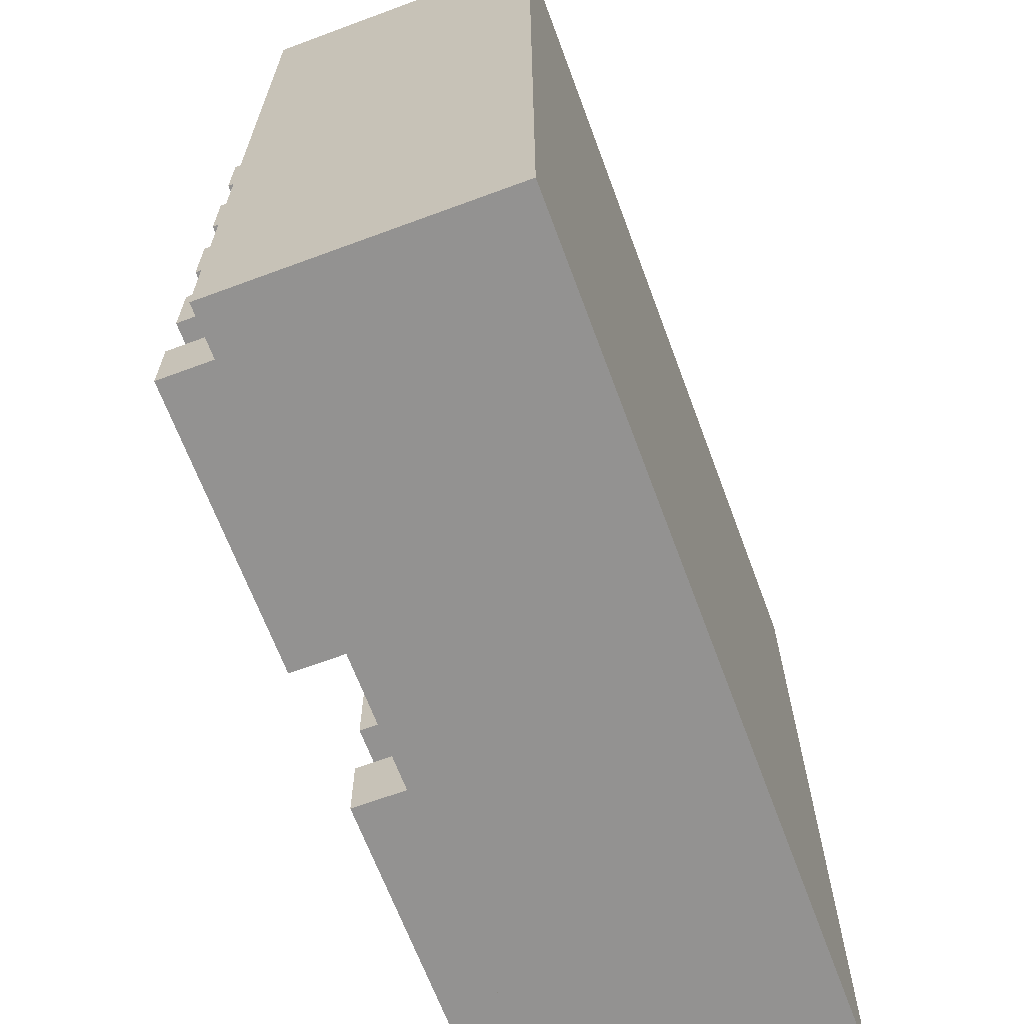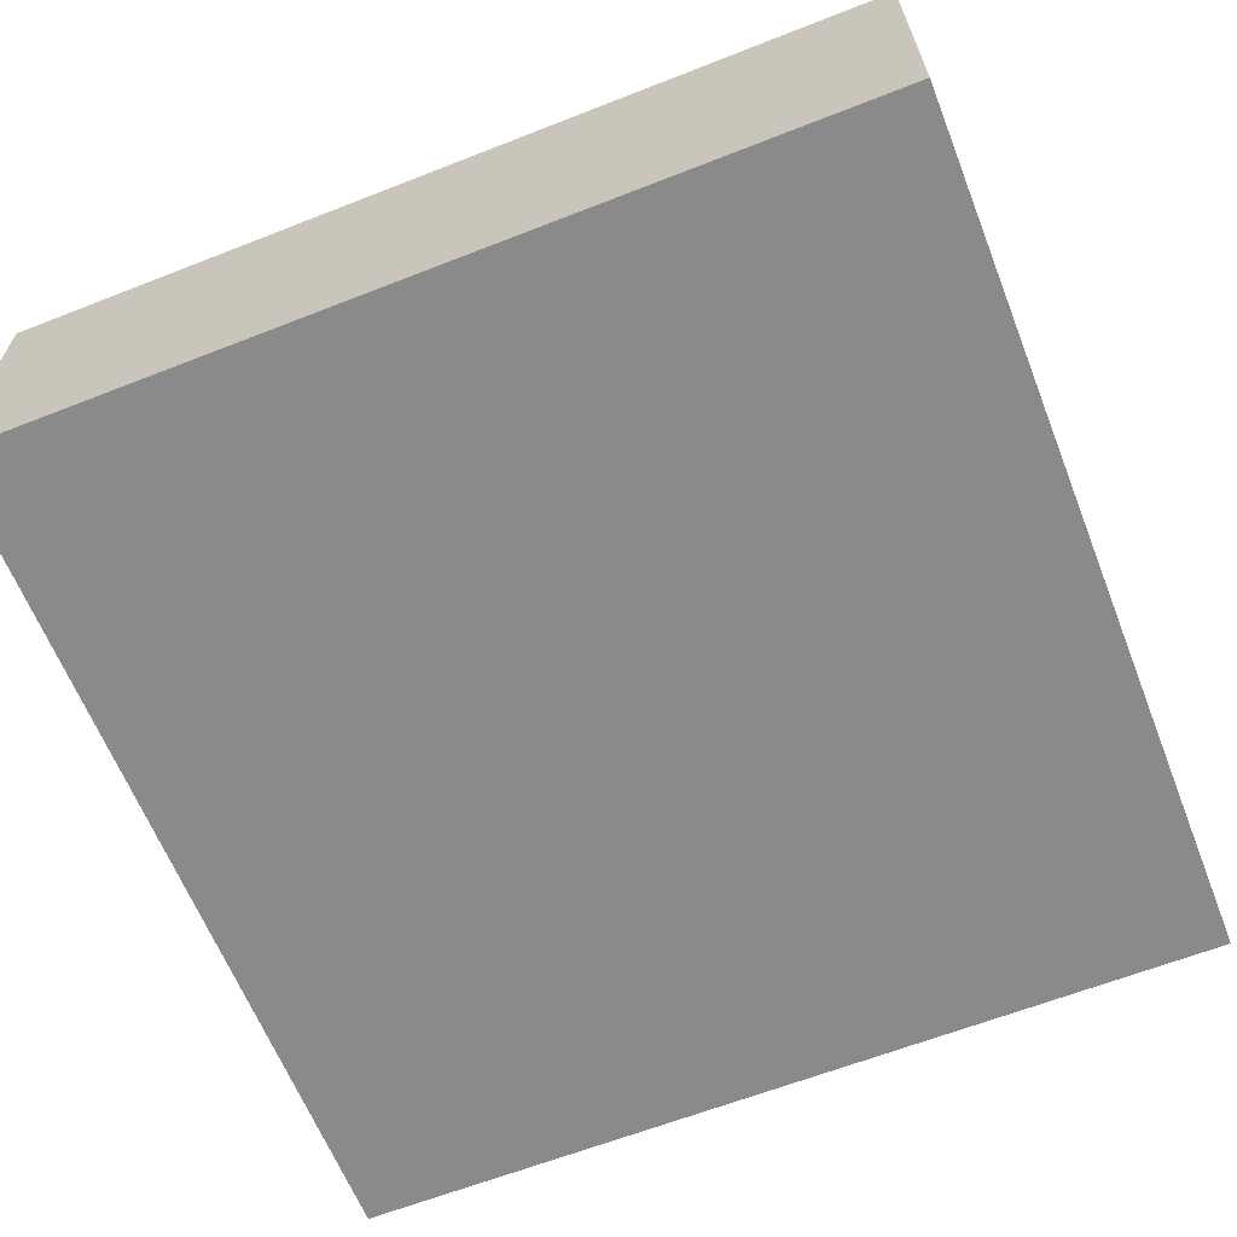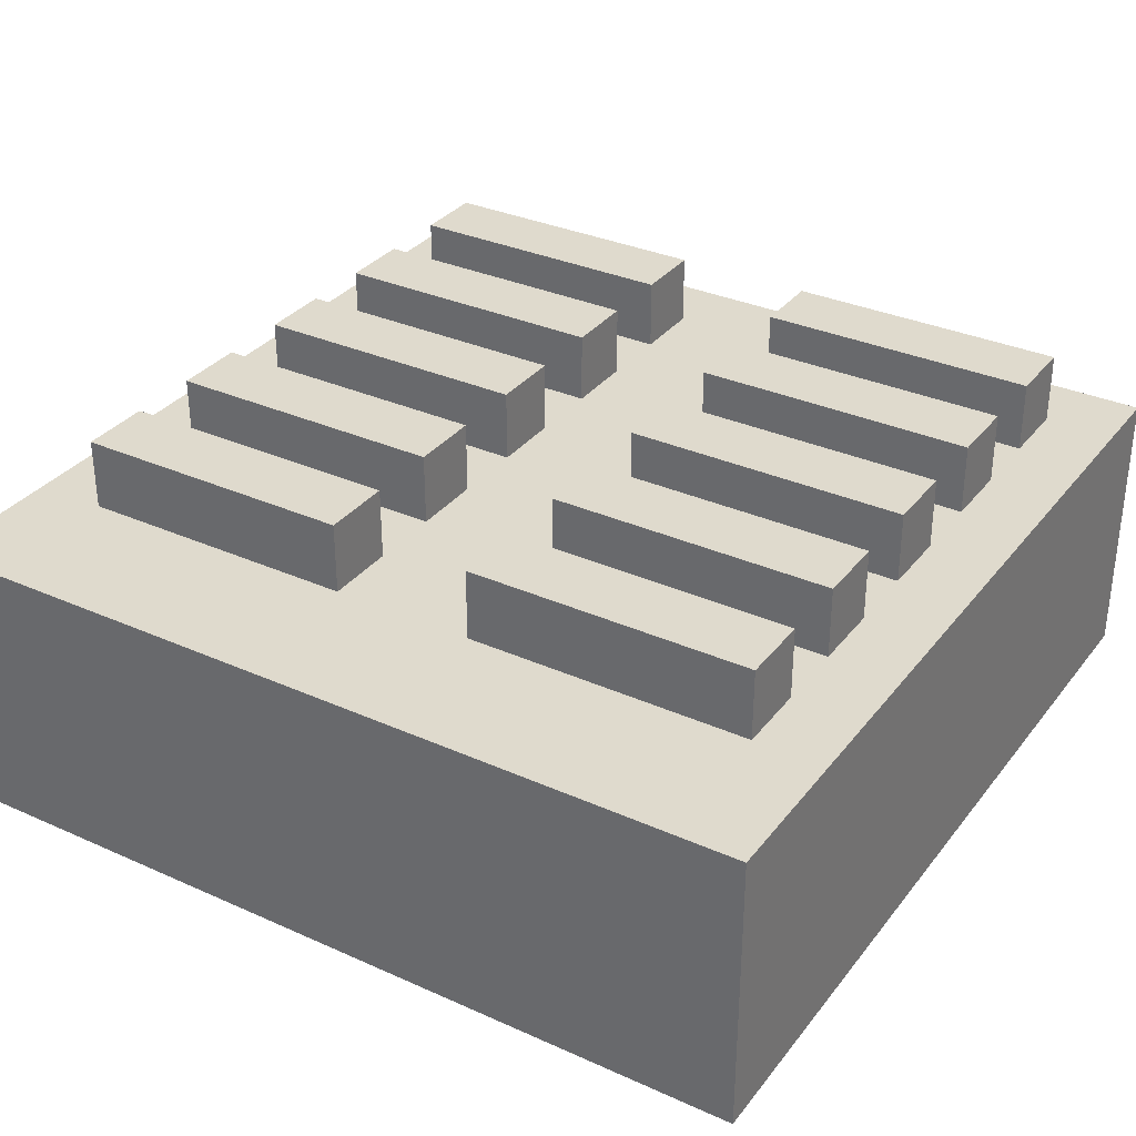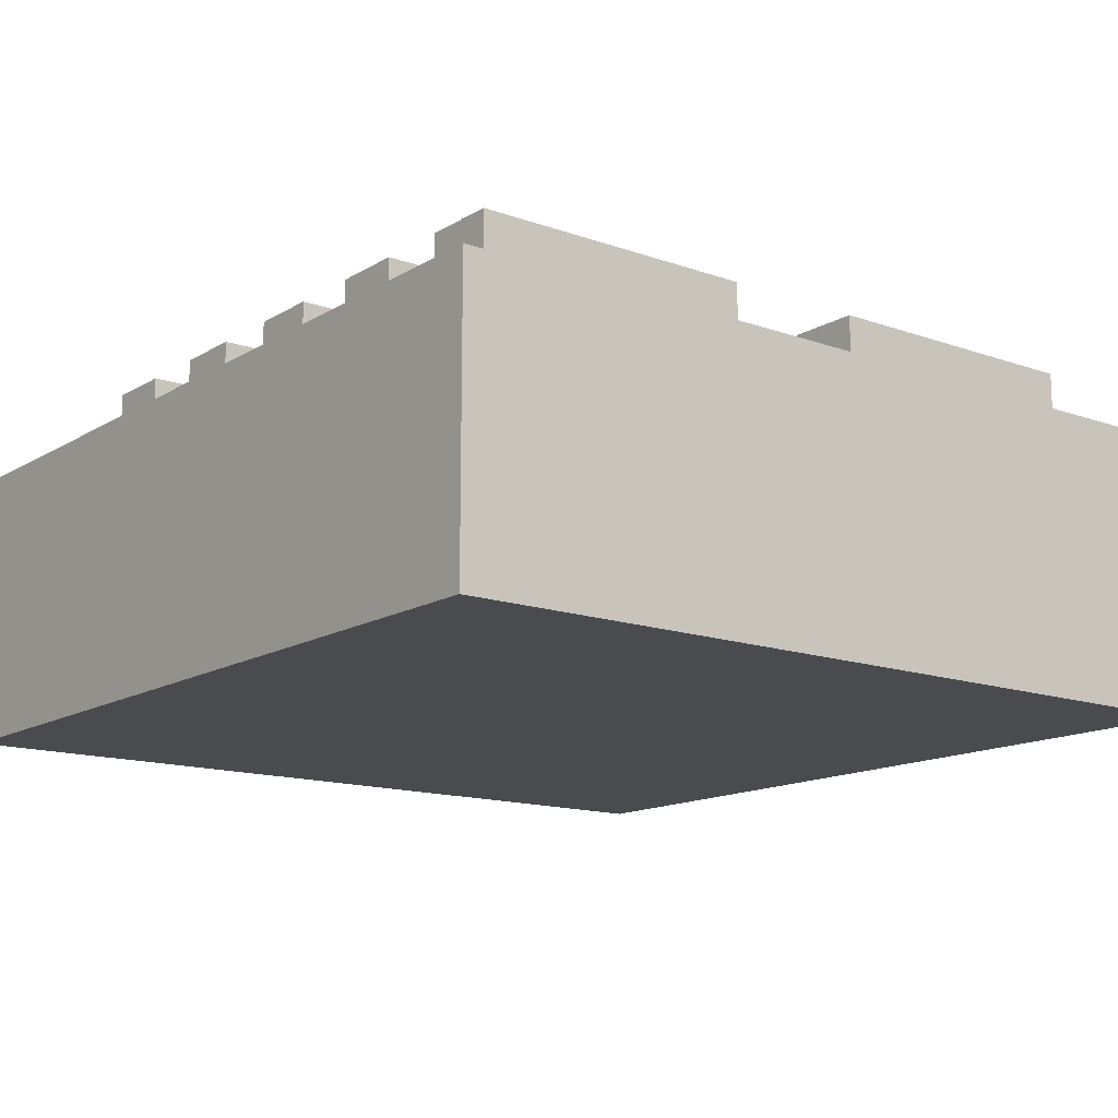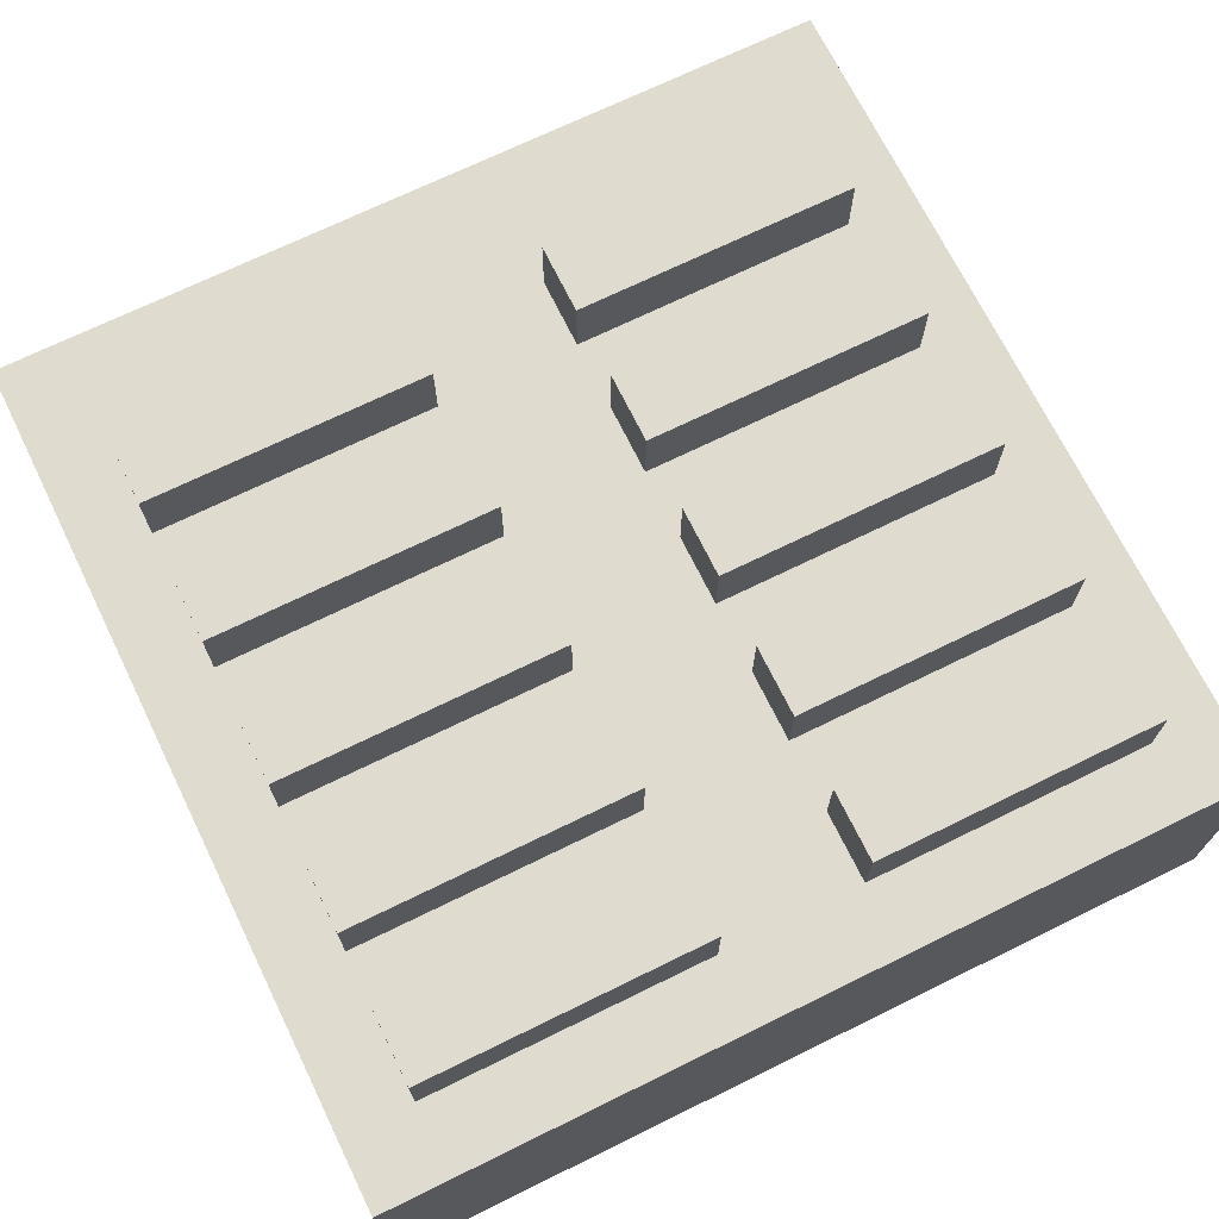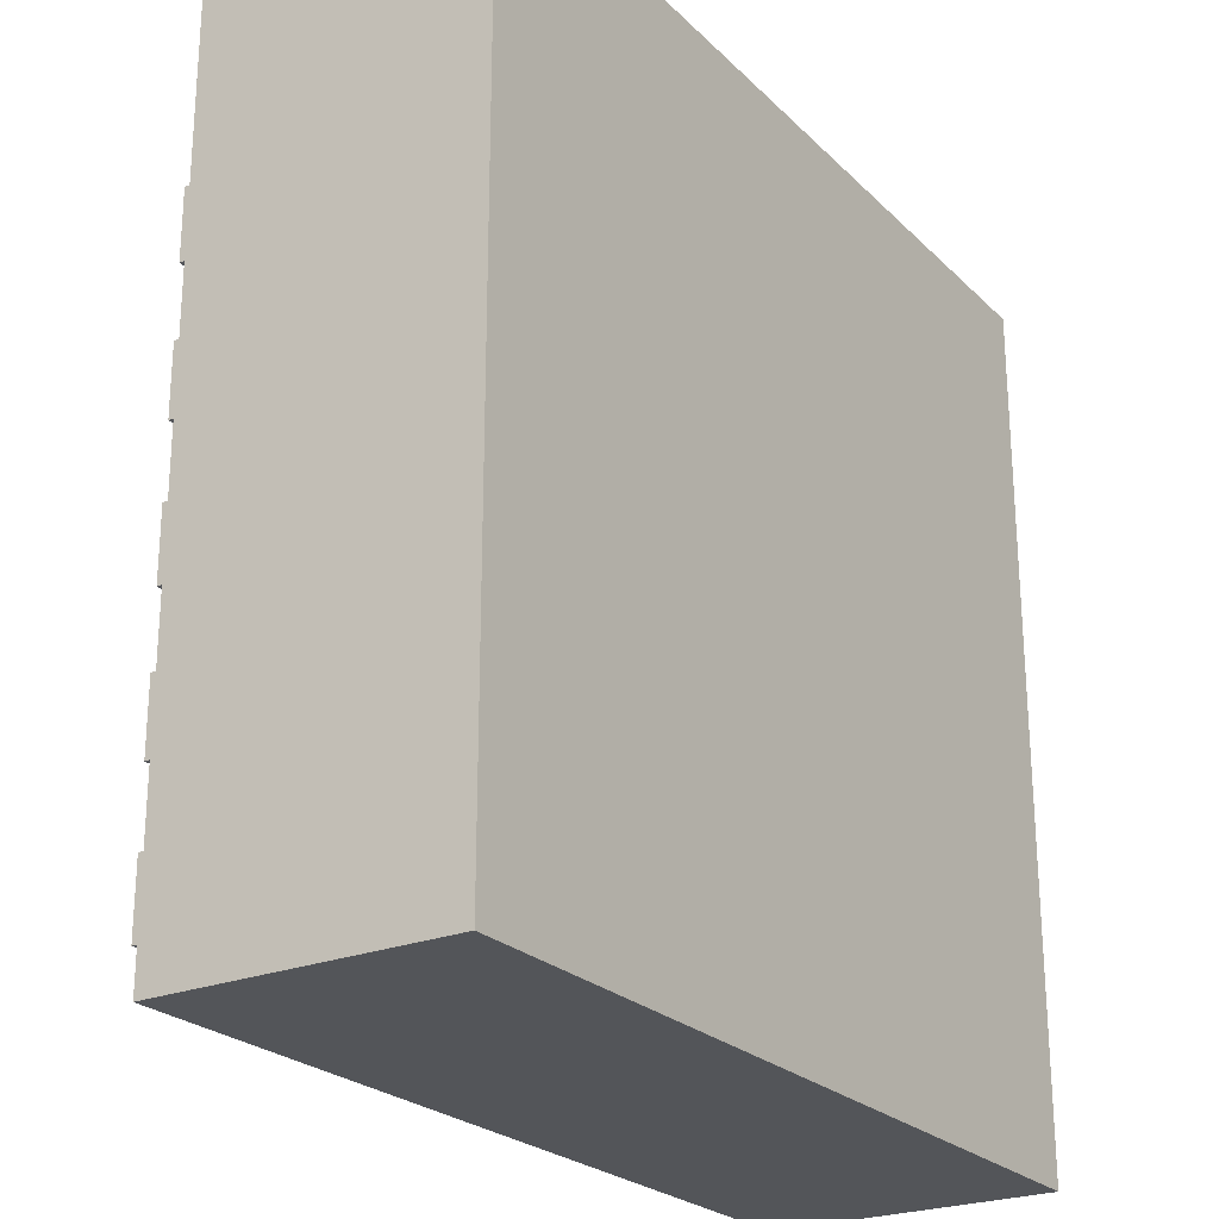
<metadata>
{"format":"obj","ext":"obj","renderer":"f3d","projection":"perspective","resolution":1024,"background":"white","views":[{"elev":-66.4,"azim":-69.6,"up":"+Z"},{"elev":-63.5,"azim":-158.4,"up":"+Y"},{"elev":32.9,"azim":31.7,"up":"+Y"},{"elev":-14.1,"azim":142.2,"up":"+Y"},{"elev":70.4,"azim":153.9,"up":"+Y"},{"elev":-24.3,"azim":-56.8,"up":"+Z"}]}
</metadata>
<code>
v -6 0 6
v -6 0 -6
v -6 4 6
v -6 4 -6
v -5 4 4
v -5 4 3
v -5 4 2
v -5 4 1
v -5 4 -0
v -5 4 -1
v -5 4 -2
v -5 4 -3
v -5 4 -4
v -5 4 -5
v -5 5 4
v -5 5 3
v -5 5 2
v -5 5 1
v -5 5 -0
v -5 5 -1
v -5 5 -2
v -5 5 -3
v -5 5 -4
v -5 5 -5
v 1 4 4
v 1 4 3
v 1 4 2
v 1 4 1
v 1 4 -0
v 1 4 -1
v 1 4 -2
v 1 4 -3
v 1 4 -4
v 1 4 -5
v 1 5 4
v 1 5 3
v 1 5 2
v 1 5 1
v 1 5 -0
v 1 5 -1
v 1 5 -2
v 1 5 -3
v 1 5 -4
v 1 5 -5
v -1 4 4
v -1 4 3
v -1 4 2
v -1 4 1
v -1 4 -0
v -1 4 -1
v -1 4 -2
v -1 4 -3
v -1 4 -4
v -1 4 -5
v -1 5 4
v -1 5 3
v -1 5 2
v -1 5 1
v -1 5 -0
v -1 5 -1
v -1 5 -2
v -1 5 -3
v -1 5 -4
v -1 5 -5
v 5 4 4
v 5 4 3
v 5 4 2
v 5 4 1
v 5 4 -0
v 5 4 -1
v 5 4 -2
v 5 4 -3
v 5 4 -4
v 5 4 -5
v 5 5 4
v 5 5 3
v 5 5 2
v 5 5 1
v 5 5 -0
v 5 5 -1
v 5 5 -2
v 5 5 -3
v 5 5 -4
v 5 5 -5
v 6 0 6
v 6 0 -6
v 6 4 6
v 6 4 -6
v -6 0 6
v -6 4 6
v 6 0 6
v 6 4 6
v -5 4 4
v -5 5 4
v -3 4 4
v -3 5 4
v -2 4 4
v -2 5 4
v -1 4 4
v -1 5 4
v 1 4 4
v 1 5 4
v 2 4 4
v 2 5 4
v 3 4 4
v 3 5 4
v 5 4 4
v 5 5 4
v -5 4 2
v -5 5 2
v -3 4 2
v -3 5 2
v -2 4 2
v -2 5 2
v -1 4 2
v -1 5 2
v 1 4 2
v 1 5 2
v 2 4 2
v 2 5 2
v 3 4 2
v 3 5 2
v 5 4 2
v 5 5 2
v -5 4 -0
v -5 5 -0
v -3 4 -0
v -3 5 -0
v -2 4 -0
v -2 5 -0
v -1 4 -0
v -1 5 -0
v 1 4 -0
v 1 5 -0
v 2 4 -0
v 2 5 -0
v 3 4 -0
v 3 5 -0
v 5 4 -0
v 5 5 -0
v -5 4 -2
v -5 5 -2
v -3 4 -2
v -3 5 -2
v -2 4 -2
v -2 5 -2
v -1 4 -2
v -1 5 -2
v 1 4 -2
v 1 5 -2
v 2 4 -2
v 2 5 -2
v 3 4 -2
v 3 5 -2
v 5 4 -2
v 5 5 -2
v -5 4 -4
v -5 5 -4
v -3 4 -4
v -3 5 -4
v -2 4 -4
v -2 5 -4
v -1 4 -4
v -1 5 -4
v 1 4 -4
v 1 5 -4
v 2 4 -4
v 2 5 -4
v 3 4 -4
v 3 5 -4
v 5 4 -4
v 5 5 -4
v -5 4 3
v -5 5 3
v -3 4 3
v -3 5 3
v -2 4 3
v -2 5 3
v -1 4 3
v -1 5 3
v 1 4 3
v 1 5 3
v 2 4 3
v 2 5 3
v 3 4 3
v 3 5 3
v 5 4 3
v 5 5 3
v -5 4 1
v -5 5 1
v -3 4 1
v -3 5 1
v -2 4 1
v -2 5 1
v -1 4 1
v -1 5 1
v 1 4 1
v 1 5 1
v 2 4 1
v 2 5 1
v 3 4 1
v 3 5 1
v 5 4 1
v 5 5 1
v -5 4 -1
v -5 5 -1
v -3 4 -1
v -3 5 -1
v -2 4 -1
v -2 5 -1
v -1 4 -1
v -1 5 -1
v 1 4 -1
v 1 5 -1
v 2 4 -1
v 2 5 -1
v 3 4 -1
v 3 5 -1
v 5 4 -1
v 5 5 -1
v -5 4 -3
v -5 5 -3
v -3 4 -3
v -3 5 -3
v -2 4 -3
v -2 5 -3
v -1 4 -3
v -1 5 -3
v 1 4 -3
v 1 5 -3
v 2 4 -3
v 2 5 -3
v 3 4 -3
v 3 5 -3
v 5 4 -3
v 5 5 -3
v -5 4 -5
v -5 5 -5
v -3 4 -5
v -3 5 -5
v -2 4 -5
v -2 5 -5
v -1 4 -5
v -1 5 -5
v 1 4 -5
v 1 5 -5
v 2 4 -5
v 2 5 -5
v 3 4 -5
v 3 5 -5
v 5 4 -5
v 5 5 -5
v -6 0 -6
v -6 4 -6
v 6 0 -6
v 6 4 -6
v -6 0 6
v 6 0 6
v -6 0 -6
v 6 0 -6
v -6 4 6
v 6 4 6
v -5 4 4
v -3 4 4
v -2 4 4
v -1 4 4
v 1 4 4
v 2 4 4
v 3 4 4
v 5 4 4
v -5 4 3
v -3 4 3
v -2 4 3
v -1 4 3
v 1 4 3
v 2 4 3
v 3 4 3
v 5 4 3
v -5 4 2
v -3 4 2
v -2 4 2
v -1 4 2
v 1 4 2
v 2 4 2
v 3 4 2
v 5 4 2
v -5 4 1
v -3 4 1
v -2 4 1
v -1 4 1
v 1 4 1
v 2 4 1
v 3 4 1
v 5 4 1
v -5 4 -0
v -3 4 -0
v -2 4 -0
v -1 4 -0
v 1 4 -0
v 2 4 -0
v 3 4 -0
v 5 4 -0
v -5 4 -1
v -3 4 -1
v -2 4 -1
v -1 4 -1
v 1 4 -1
v 2 4 -1
v 3 4 -1
v 5 4 -1
v -5 4 -2
v -3 4 -2
v -2 4 -2
v -1 4 -2
v 1 4 -2
v 2 4 -2
v 3 4 -2
v 5 4 -2
v -5 4 -3
v -3 4 -3
v -2 4 -3
v -1 4 -3
v 1 4 -3
v 2 4 -3
v 3 4 -3
v 5 4 -3
v -5 4 -4
v -3 4 -4
v -2 4 -4
v -1 4 -4
v 1 4 -4
v 2 4 -4
v 3 4 -4
v 5 4 -4
v -5 4 -5
v -3 4 -5
v -2 4 -5
v -1 4 -5
v 1 4 -5
v 2 4 -5
v 3 4 -5
v 5 4 -5
v -6 4 -6
v 6 4 -6
v -5 5 4
v -3 5 4
v -2 5 4
v -1 5 4
v 1 5 4
v 2 5 4
v 3 5 4
v 5 5 4
v -5 5 3
v -3 5 3
v -2 5 3
v -1 5 3
v 1 5 3
v 2 5 3
v 3 5 3
v 5 5 3
v -5 5 2
v -3 5 2
v -2 5 2
v -1 5 2
v 1 5 2
v 2 5 2
v 3 5 2
v 5 5 2
v -5 5 1
v -3 5 1
v -2 5 1
v -1 5 1
v 1 5 1
v 2 5 1
v 3 5 1
v 5 5 1
v -5 5 -0
v -3 5 -0
v -2 5 -0
v -1 5 -0
v 1 5 -0
v 2 5 -0
v 3 5 -0
v 5 5 -0
v -5 5 -1
v -3 5 -1
v -2 5 -1
v -1 5 -1
v 1 5 -1
v 2 5 -1
v 3 5 -1
v 5 5 -1
v -5 5 -2
v -3 5 -2
v -2 5 -2
v -1 5 -2
v 1 5 -2
v 2 5 -2
v 3 5 -2
v 5 5 -2
v -5 5 -3
v -3 5 -3
v -2 5 -3
v -1 5 -3
v 1 5 -3
v 2 5 -3
v 3 5 -3
v 5 5 -3
v -5 5 -4
v -3 5 -4
v -2 5 -4
v -1 5 -4
v 1 5 -4
v 2 5 -4
v 3 5 -4
v 5 5 -4
v -5 5 -5
v -3 5 -5
v -2 5 -5
v -1 5 -5
v 1 5 -5
v 2 5 -5
v 3 5 -5
v 5 5 -5
f 3 2 1
f 4 2 3
f 15 6 5
f 16 6 15
f 17 8 7
f 18 8 17
f 19 10 9
f 20 10 19
f 21 12 11
f 22 12 21
f 23 14 13
f 24 14 23
f 35 26 25
f 36 26 35
f 37 28 27
f 38 28 37
f 39 30 29
f 40 30 39
f 41 32 31
f 42 32 41
f 43 34 33
f 44 34 43
f 45 46 55
f 55 46 56
f 47 48 57
f 57 48 58
f 49 50 59
f 59 50 60
f 51 52 61
f 61 52 62
f 53 54 63
f 63 54 64
f 65 66 75
f 75 66 76
f 67 68 77
f 77 68 78
f 69 70 79
f 79 70 80
f 71 72 81
f 81 72 82
f 73 74 83
f 83 74 84
f 85 86 87
f 87 86 88
f 91 90 89
f 92 90 91
f 95 94 93
f 96 94 95
f 97 96 95
f 98 96 97
f 99 98 97
f 100 98 99
f 103 102 101
f 104 102 103
f 105 104 103
f 106 104 105
f 107 106 105
f 108 106 107
f 111 110 109
f 112 110 111
f 113 112 111
f 114 112 113
f 115 114 113
f 116 114 115
f 119 118 117
f 120 118 119
f 121 120 119
f 122 120 121
f 123 122 121
f 124 122 123
f 127 126 125
f 128 126 127
f 129 128 127
f 130 128 129
f 131 130 129
f 132 130 131
f 135 134 133
f 136 134 135
f 137 136 135
f 138 136 137
f 139 138 137
f 140 138 139
f 143 142 141
f 144 142 143
f 145 144 143
f 146 144 145
f 147 146 145
f 148 146 147
f 151 150 149
f 152 150 151
f 153 152 151
f 154 152 153
f 155 154 153
f 156 154 155
f 159 158 157
f 160 158 159
f 161 160 159
f 162 160 161
f 163 162 161
f 164 162 163
f 167 166 165
f 168 166 167
f 169 168 167
f 170 168 169
f 171 170 169
f 172 170 171
f 173 174 175
f 175 174 176
f 175 176 177
f 177 176 178
f 177 178 179
f 179 178 180
f 181 182 183
f 183 182 184
f 183 184 185
f 185 184 186
f 185 186 187
f 187 186 188
f 189 190 191
f 191 190 192
f 191 192 193
f 193 192 194
f 193 194 195
f 195 194 196
f 197 198 199
f 199 198 200
f 199 200 201
f 201 200 202
f 201 202 203
f 203 202 204
f 205 206 207
f 207 206 208
f 207 208 209
f 209 208 210
f 209 210 211
f 211 210 212
f 213 214 215
f 215 214 216
f 215 216 217
f 217 216 218
f 217 218 219
f 219 218 220
f 221 222 223
f 223 222 224
f 223 224 225
f 225 224 226
f 225 226 227
f 227 226 228
f 229 230 231
f 231 230 232
f 231 232 233
f 233 232 234
f 233 234 235
f 235 234 236
f 237 238 239
f 239 238 240
f 239 240 241
f 241 240 242
f 241 242 243
f 243 242 244
f 245 246 247
f 247 246 248
f 247 248 249
f 249 248 250
f 249 250 251
f 251 250 252
f 253 254 255
f 255 254 256
f 259 258 257
f 260 258 259
f 261 262 263
f 263 262 264
f 264 262 265
f 265 262 266
f 266 262 267
f 267 262 268
f 268 262 269
f 269 262 270
f 261 263 271
f 266 267 274
f 274 267 275
f 270 262 278
f 276 277 279
f 277 278 279
f 272 273 279
f 261 271 279
f 275 276 279
f 274 275 279
f 273 274 279
f 271 272 279
f 279 278 280
f 280 278 281
f 281 278 282
f 282 278 283
f 283 278 284
f 284 278 285
f 278 262 286
f 285 278 286
f 261 279 287
f 282 283 290
f 290 283 291
f 286 262 294
f 292 293 295
f 293 294 295
f 288 289 295
f 261 287 295
f 291 292 295
f 290 291 295
f 289 290 295
f 287 288 295
f 295 294 296
f 296 294 297
f 297 294 298
f 298 294 299
f 299 294 300
f 300 294 301
f 294 262 302
f 301 294 302
f 261 295 303
f 298 299 306
f 306 299 307
f 302 262 310
f 308 309 311
f 309 310 311
f 304 305 311
f 261 303 311
f 307 308 311
f 306 307 311
f 305 306 311
f 303 304 311
f 311 310 312
f 312 310 313
f 313 310 314
f 314 310 315
f 315 310 316
f 316 310 317
f 310 262 318
f 317 310 318
f 261 311 319
f 314 315 322
f 322 315 323
f 318 262 326
f 324 325 327
f 325 326 327
f 320 321 327
f 261 319 327
f 323 324 327
f 322 323 327
f 321 322 327
f 319 320 327
f 327 326 328
f 328 326 329
f 329 326 330
f 330 326 331
f 331 326 332
f 332 326 333
f 326 262 334
f 333 326 334
f 261 327 335
f 330 331 338
f 338 331 339
f 334 262 342
f 340 341 343
f 341 342 343
f 336 337 343
f 261 335 343
f 339 340 343
f 338 339 343
f 337 338 343
f 335 336 343
f 342 262 344
f 343 342 344
f 345 346 353
f 346 347 354
f 353 346 354
f 347 348 355
f 354 347 355
f 355 348 356
f 349 350 357
f 350 351 358
f 357 350 358
f 351 352 359
f 358 351 359
f 359 352 360
f 361 362 369
f 362 363 370
f 369 362 370
f 363 364 371
f 370 363 371
f 371 364 372
f 365 366 373
f 366 367 374
f 373 366 374
f 367 368 375
f 374 367 375
f 375 368 376
f 377 378 385
f 378 379 386
f 385 378 386
f 379 380 387
f 386 379 387
f 387 380 388
f 381 382 389
f 382 383 390
f 389 382 390
f 383 384 391
f 390 383 391
f 391 384 392
f 393 394 401
f 394 395 402
f 401 394 402
f 395 396 403
f 402 395 403
f 403 396 404
f 397 398 405
f 398 399 406
f 405 398 406
f 399 400 407
f 406 399 407
f 407 400 408
f 409 410 417
f 410 411 418
f 417 410 418
f 411 412 419
f 418 411 419
f 419 412 420
f 413 414 421
f 414 415 422
f 421 414 422
f 415 416 423
f 422 415 423
f 423 416 424

</code>
